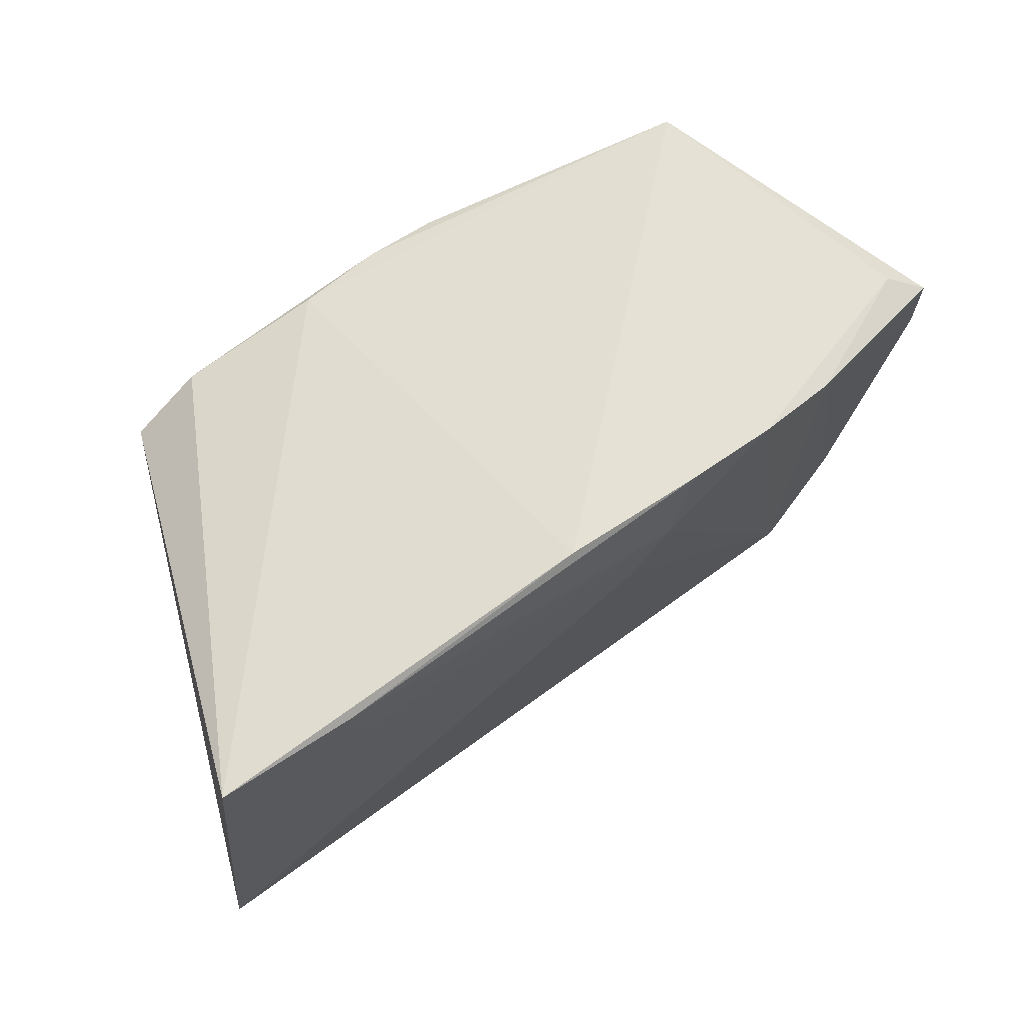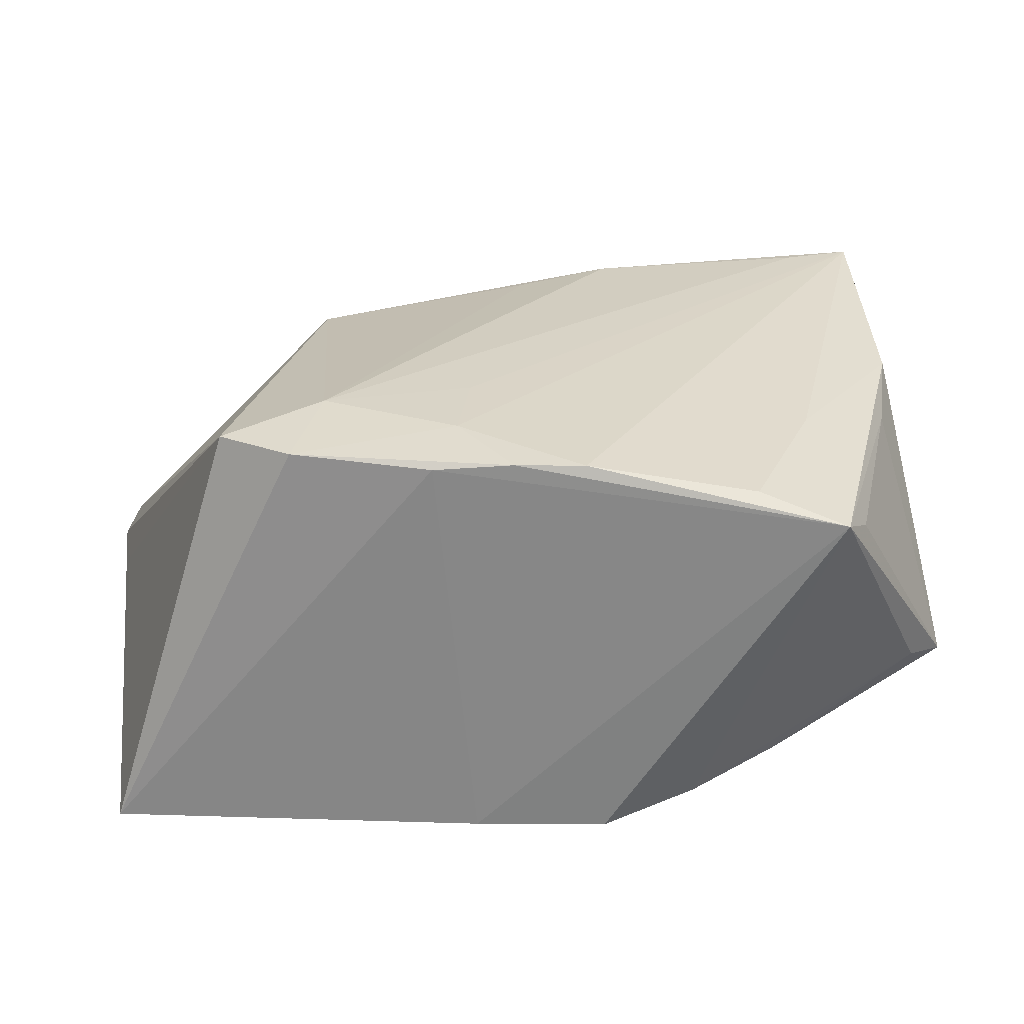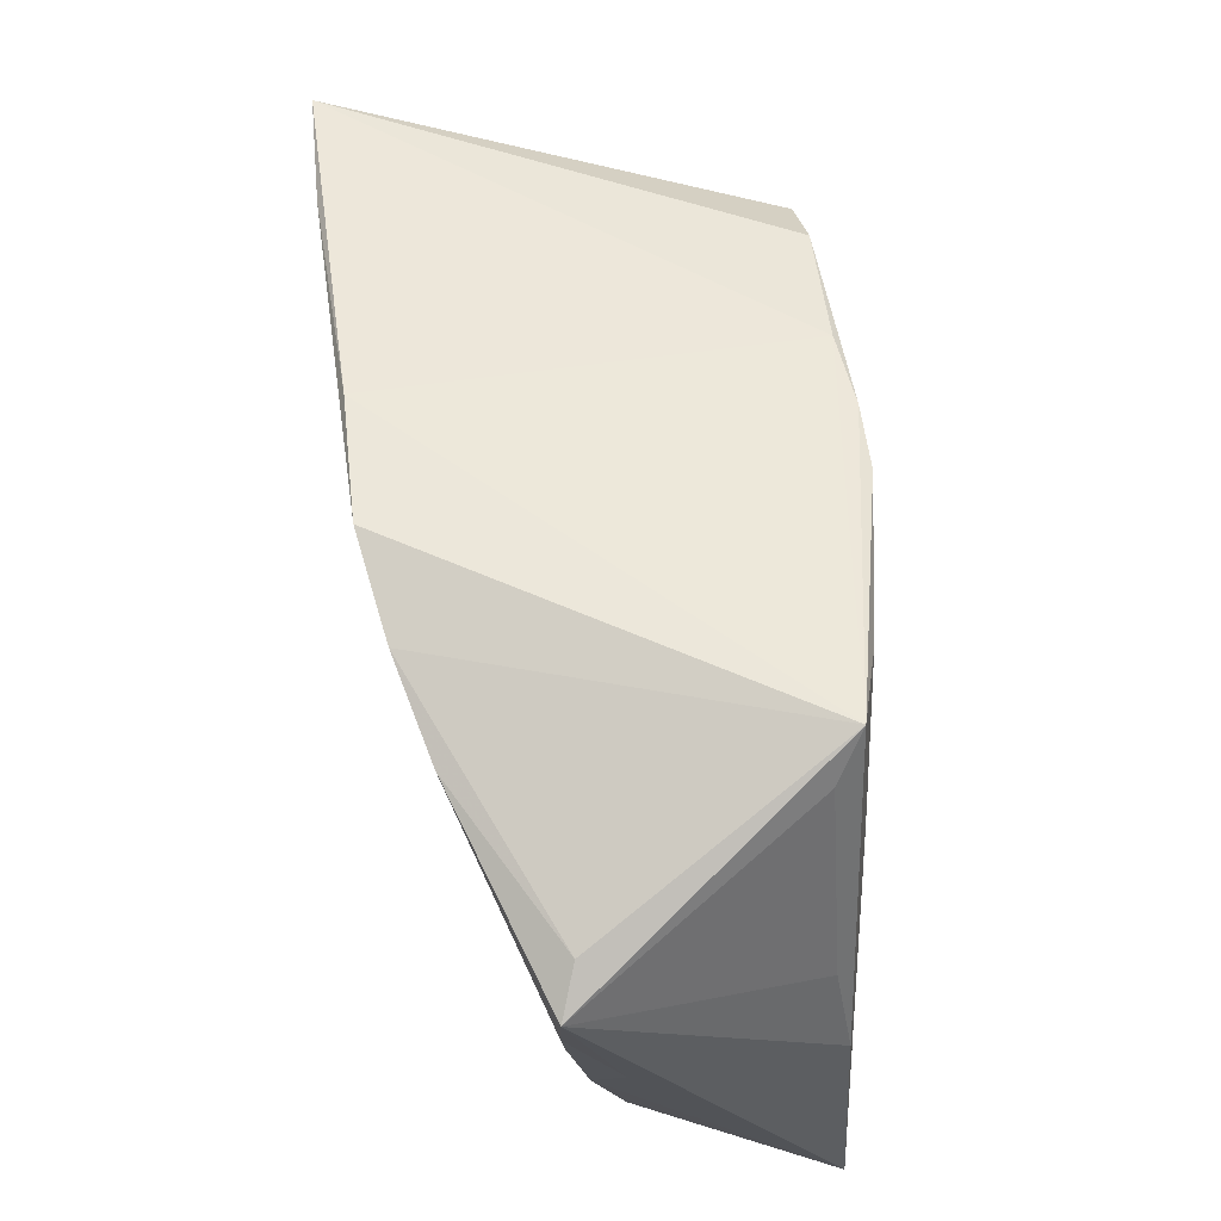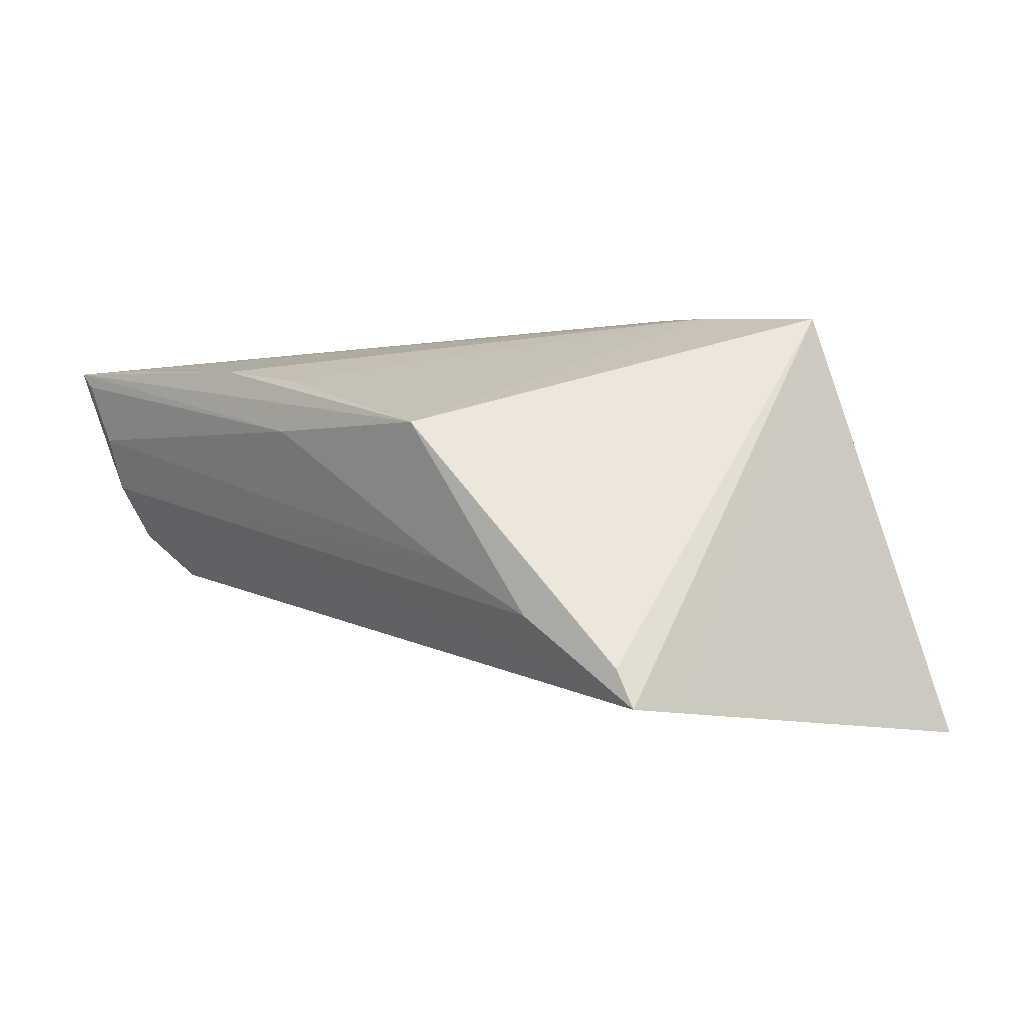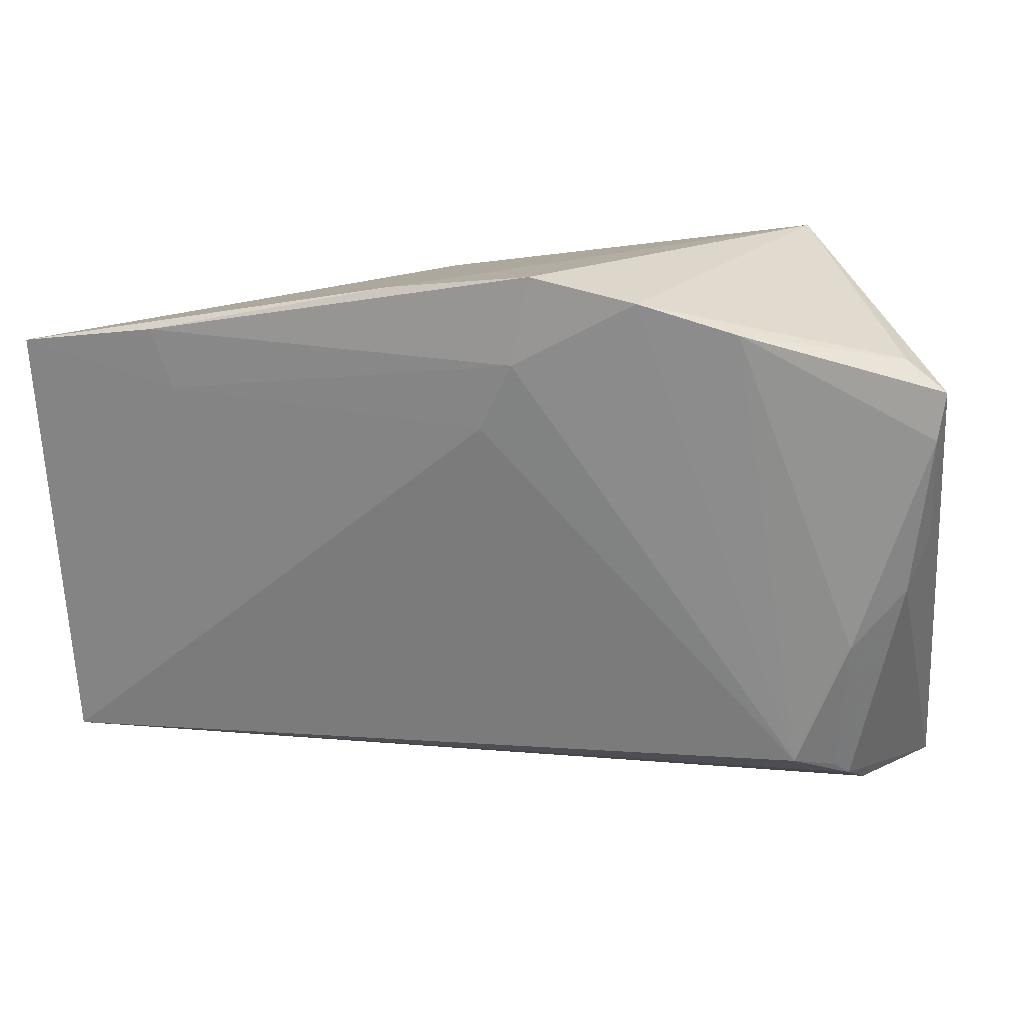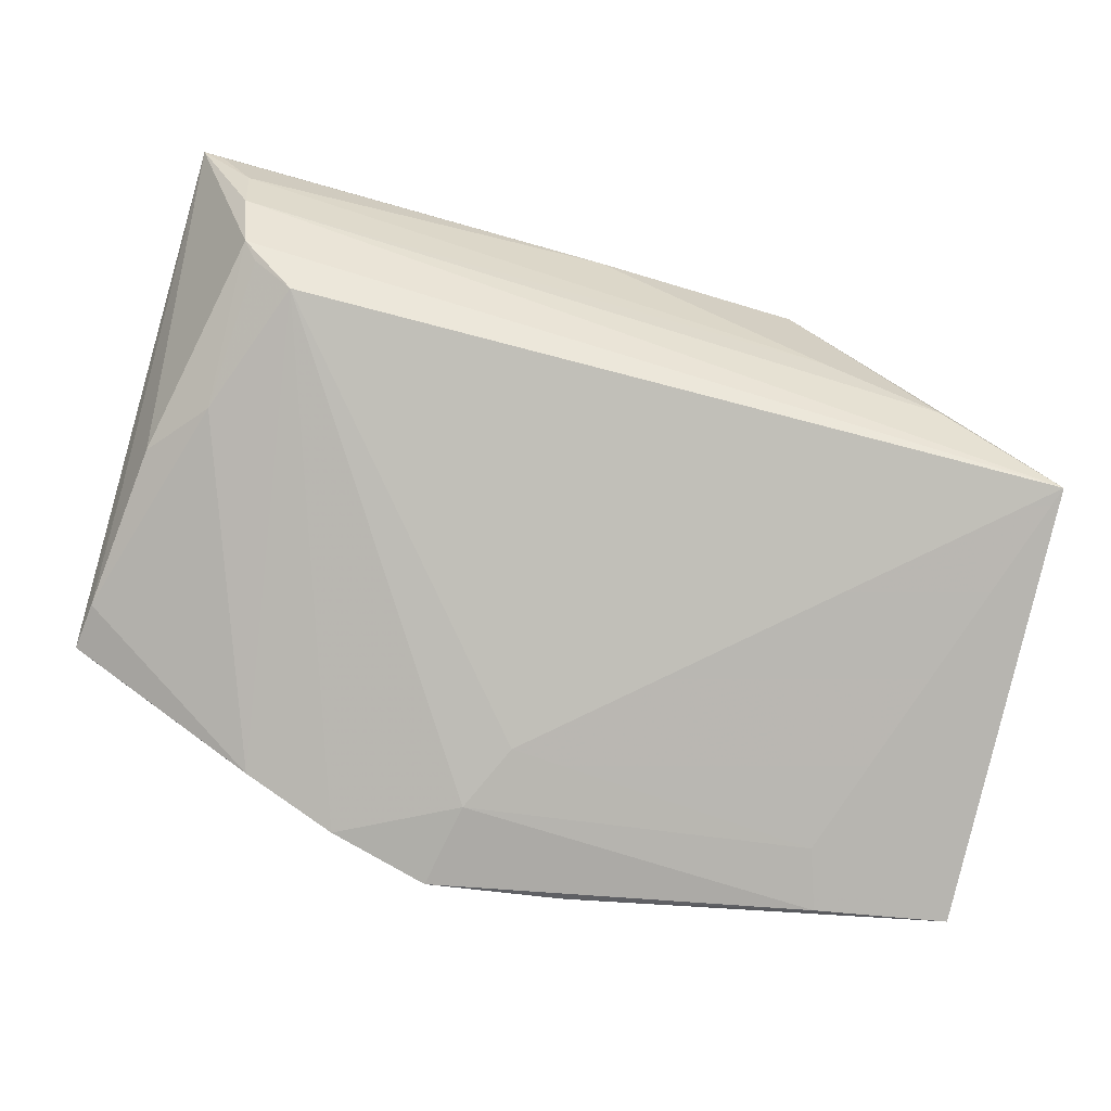
<metadata>
{"format":"obj","ext":"obj","renderer":"f3d","projection":"perspective","resolution":1024,"background":"white","views":[{"elev":58.5,"azim":145.9,"up":"+Y"},{"elev":33.2,"azim":172.4,"up":"+Z"},{"elev":60.1,"azim":-98.3,"up":"+Y"},{"elev":4.6,"azim":50.8,"up":"+Z"},{"elev":16.2,"azim":-168.1,"up":"+Y"},{"elev":-71.9,"azim":-13.8,"up":"+Z"}]}
</metadata>
<code>
v -0.03486 0.02748 0.01324
v 0.02488 0.009135 0.02353
v 0.01398 0.02439 0.02266
v 0.02934 0.02041 0.02353
v -0.003653 -0.03145 0.01615
v 0.0006478 0.01418 -0.02287
v -0.0419 -0.03337 0.001373
v -0.002813 0.02631 0.02304
v -0.01484 -0.03301 0.01709
v -0.04927 0.01825 -0.01241
v -0.04927 -0.03504 0.01647
v 0.01008 0.02984 -0.02433
v 0.03879 -0.0303 -0.00783
v -0.04629 -0.005446 0.01518
v -0.04608 -0.005563 -0.009577
v -0.003094 0.02168 -0.02411
v -0.04318 0.005271 0.01364
v -0.04094 -0.03324 0.01697
v -0.03152 0.03194 0.0162
v -0.02195 0.02809 0.0192
v -0.03166 0.01157 0.01799
v -0.0342 -0.02731 -0.01005
v -0.04687 -0.03521 0.01482
v -0.04467 0.02143 -0.01054
v -0.04015 -0.01243 -0.01135
v 0.0227 -0.03298 0.01199
v -0.04041 -0.03025 -0.005165
v 0.03558 0.01743 -0.02396
v -0.04834 0.0004633 -0.006476
v 0.02578 -0.0316 -0.002863
v 0.03685 0.01544 0.02344
v -0.000833 -0.03445 0.01024
v 0.007717 0.006764 0.02262
v 0.05172 -0.01962 -0.01552
v -0.04268 -0.03482 0.007746
v -0.005126 0.0315 -0.02475
v -0.04846 0.01277 -0.01243
v 0.05228 -0.02719 -0.01617
v 0.04999 -0.02744 -0.01231
v 0.005045 0.02559 0.02331
v 0.01038 0.01676 0.02353
v -0.03875 -0.02866 -0.006802
v -0.02719 0.02521 -0.02026
v 0.05267 0.02227 -0.0244
v -0.01647 0.02871 -0.02295
v 0.03767 0.0242 -0.025
f 44 31 34
f 34 38 44
f 31 38 34
f 14 10 11
f 20 8 19
f 2 26 31
f 39 38 31
f 31 26 39
f 39 26 38
f 19 10 1
f 24 10 19
f 27 22 38
f 19 14 21
f 21 20 19
f 21 14 11
f 11 8 21
f 8 20 21
f 41 33 2
f 41 8 11
f 11 33 41
f 11 26 9
f 12 36 19
f 19 3 12
f 12 3 44
f 4 2 31
f 4 41 2
f 4 31 44
f 44 3 4
f 32 26 11
f 32 30 26
f 38 26 13
f 26 30 13
f 10 14 17
f 17 1 10
f 17 14 19
f 19 1 17
f 36 16 45
f 19 36 45
f 45 24 19
f 45 16 22
f 44 38 28
f 46 16 36
f 46 12 44
f 36 12 46
f 44 28 46
f 46 28 16
f 38 22 6
f 22 16 6
f 6 28 38
f 16 28 6
f 11 10 29
f 15 27 11
f 11 29 15
f 11 9 18
f 18 9 2
f 18 33 11
f 2 33 18
f 26 2 5
f 5 9 26
f 2 9 5
f 8 41 40
f 41 4 40
f 40 4 3
f 19 8 40
f 40 3 19
f 23 32 11
f 30 32 35
f 32 23 35
f 35 23 11
f 10 24 43
f 24 45 43
f 43 45 22
f 10 43 37
f 37 29 10
f 37 15 29
f 27 15 25
f 15 37 25
f 25 43 22
f 25 37 43
f 7 13 30
f 30 35 7
f 7 27 38
f 38 13 7
f 11 27 7
f 7 35 11
f 22 27 42
f 42 25 22
f 27 25 42

</code>
